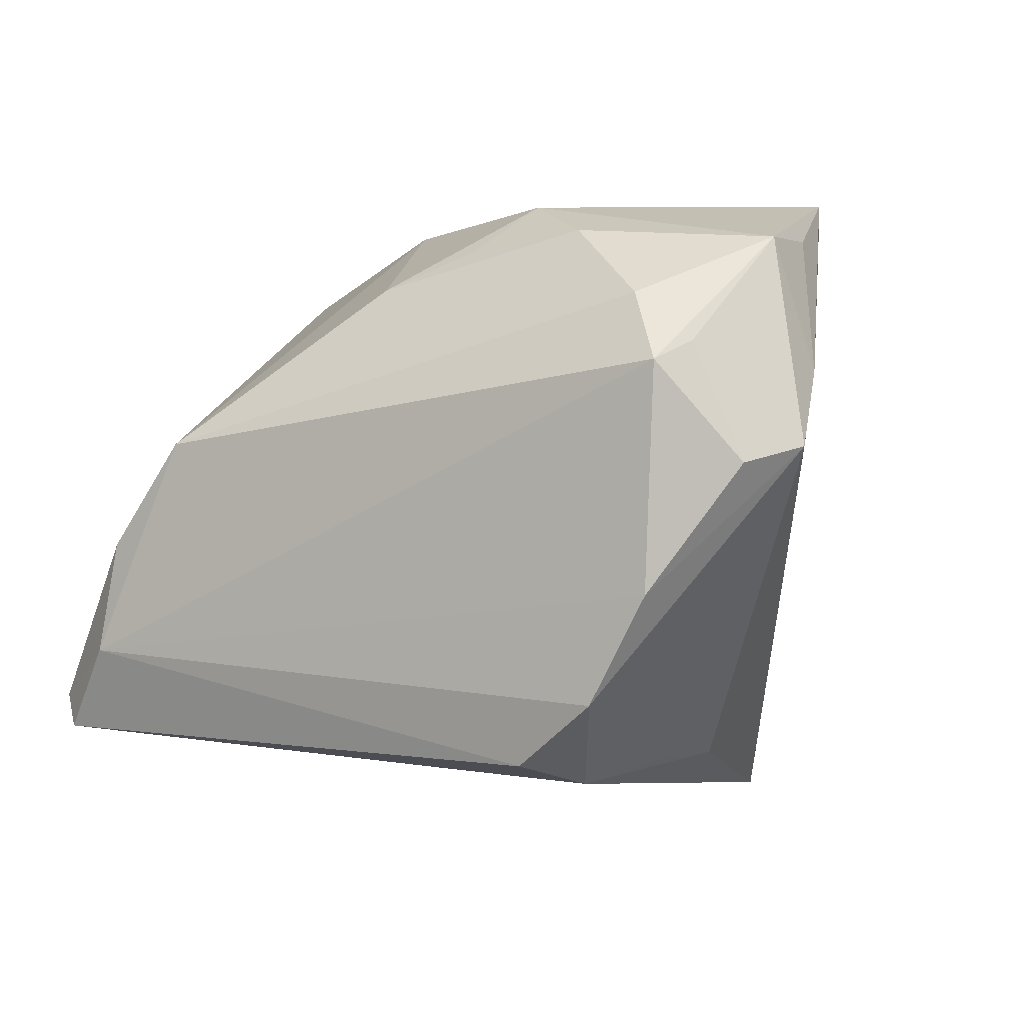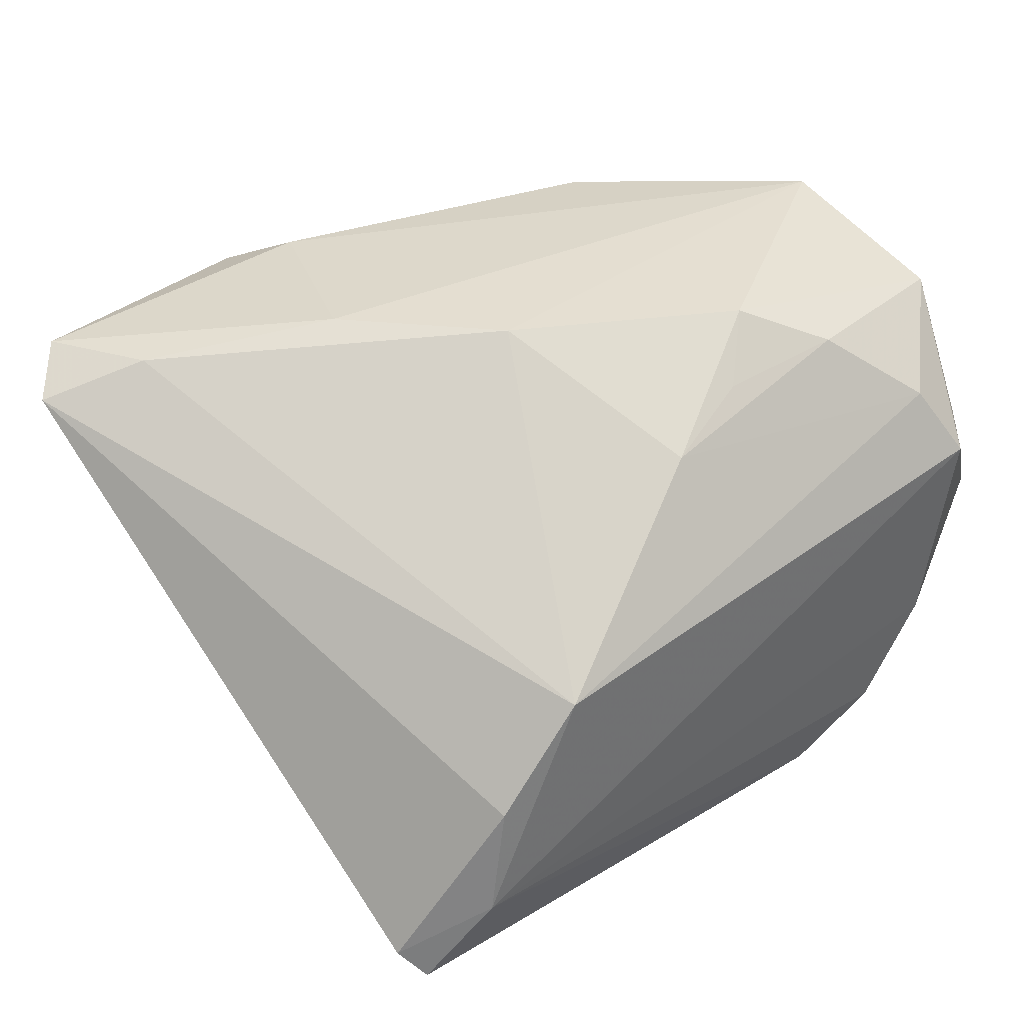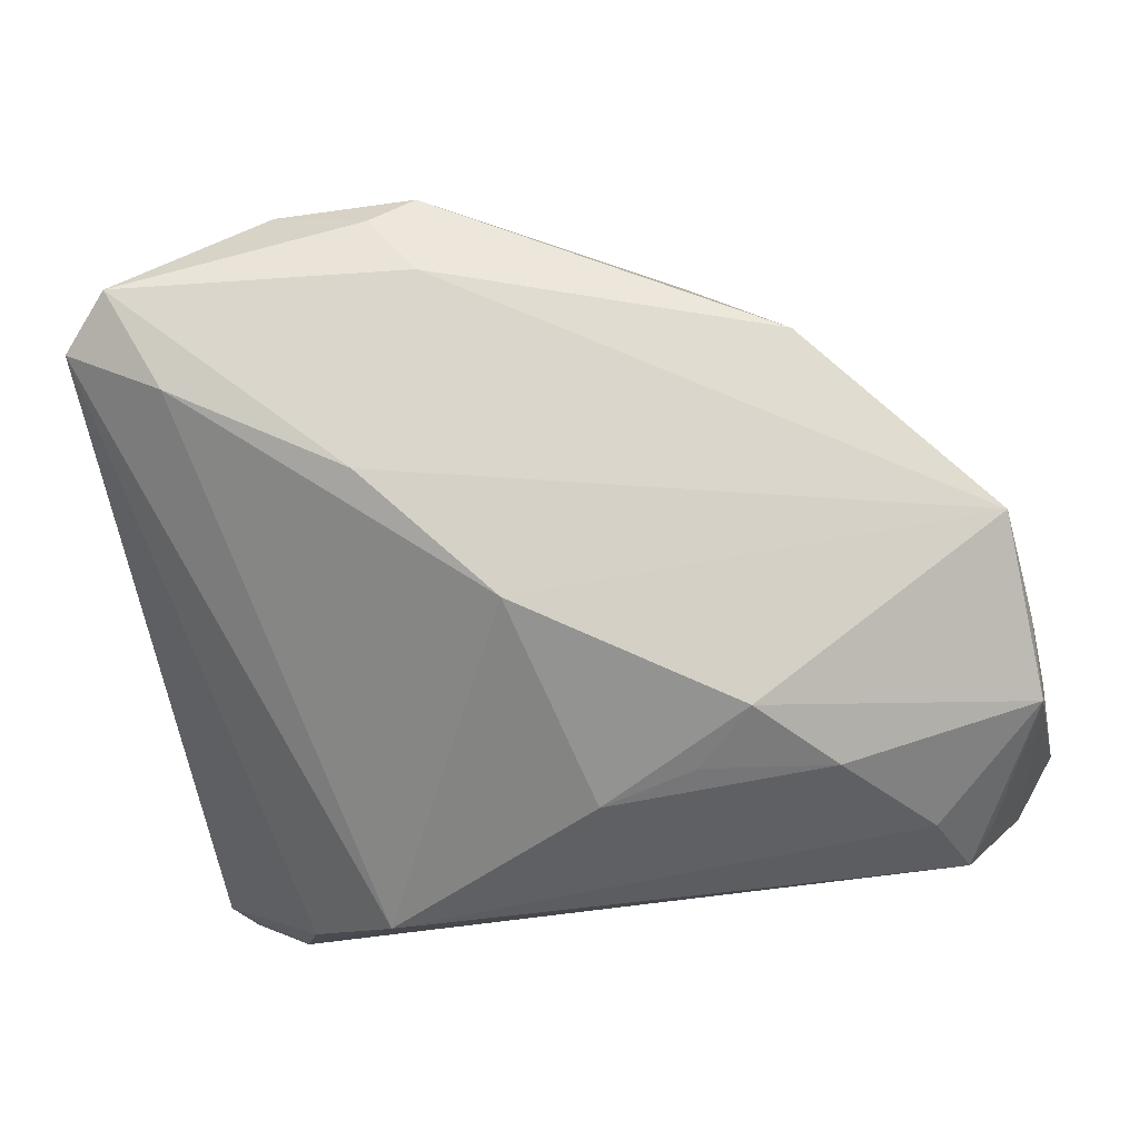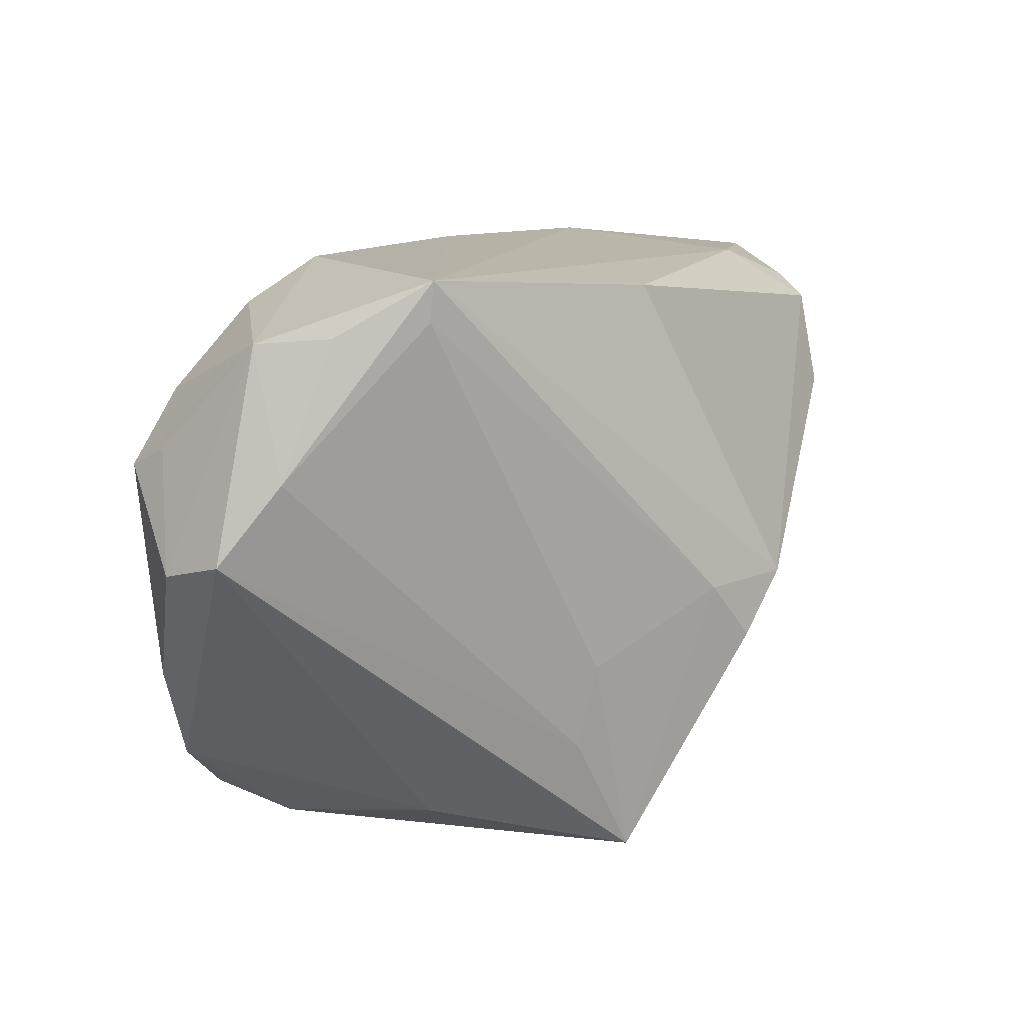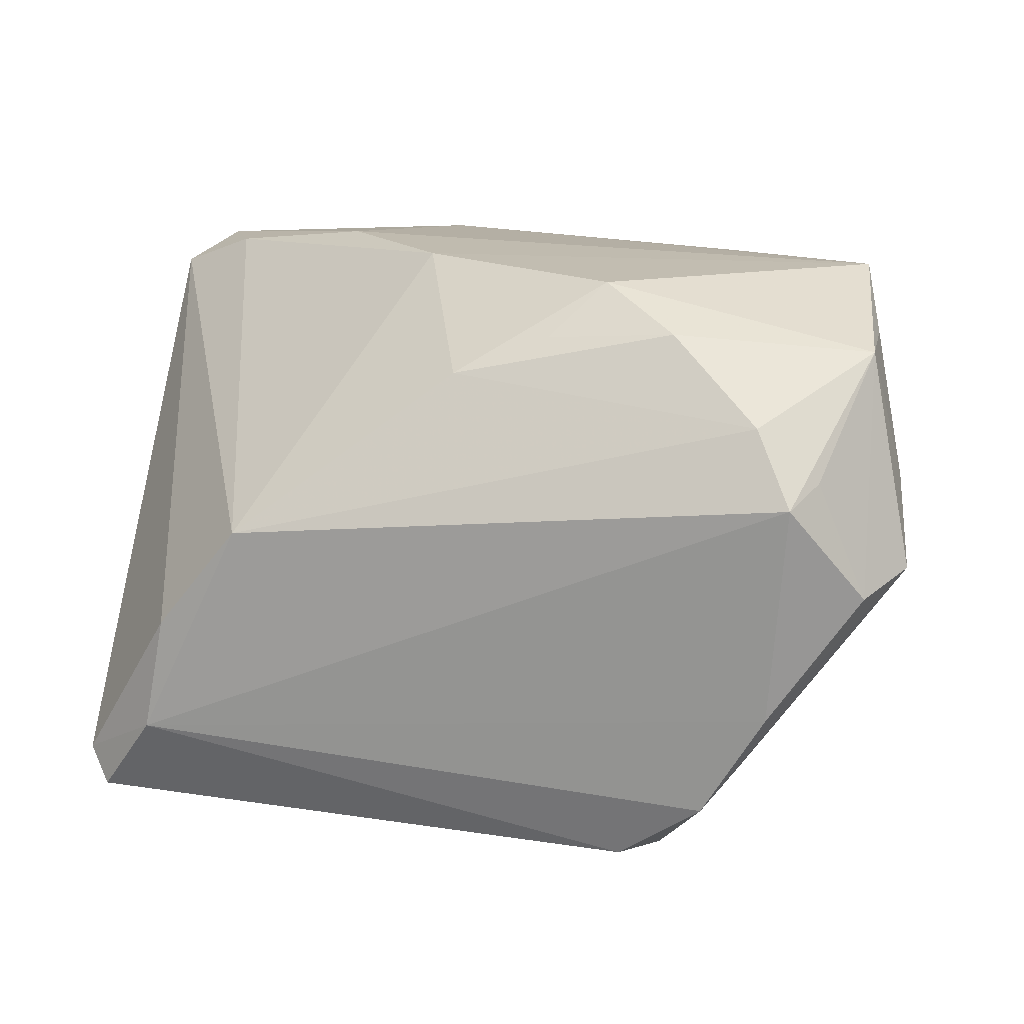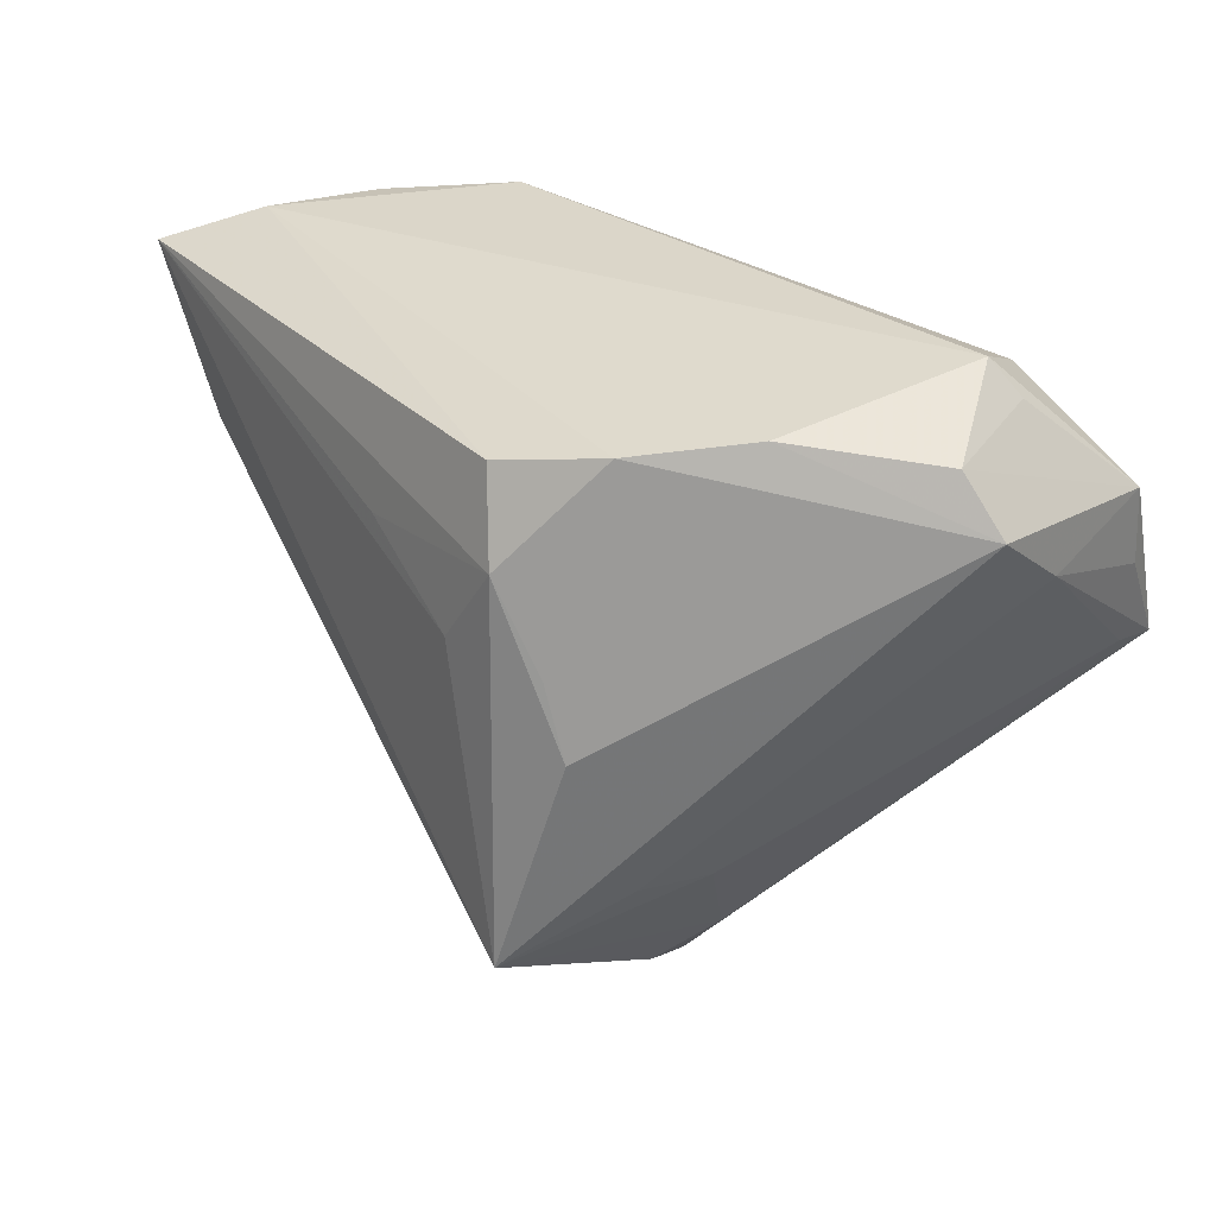
<metadata>
{"format":"obj","ext":"obj","renderer":"f3d","projection":"perspective","resolution":1024,"background":"white","views":[{"elev":-2.9,"azim":-150.5,"up":"+Z"},{"elev":36.4,"azim":140.2,"up":"+Z"},{"elev":79.1,"azim":174.1,"up":"+Z"},{"elev":12.3,"azim":-85.7,"up":"+Z"},{"elev":15.9,"azim":-167.2,"up":"+Z"},{"elev":29.5,"azim":-128.4,"up":"+Y"}]}
</metadata>
<code>
v -0.05133 0.01652 0.01112
v -0.01449 -0.03102 -0.02566
v 0.04533 0.03177 -0.03113
v 0.04806 0.02959 -0.02718
v -0.02053 0.03113 -0.03437
v 0.03526 0.01352 -0.03067
v -0.04022 0.03592 0.01116
v -0.02372 -0.03222 -0.006616
v 0.02584 0.03592 0.004362
v -0.02892 0.01097 -0.03443
v -0.04789 0.02 0.02648
v -0.01664 -0.04024 -0.005942
v 0.01134 -0.04595 0.01424
v -0.04556 0.0003578 0.02877
v 0.04972 -0.03581 0.02903
v -0.03582 0.03169 0.01945
v -0.009888 0.02358 0.02728
v -0.002659 0.0189 -0.0358
v 0.03807 0.03547 -0.02132
v -0.01823 -0.02433 -0.03508
v -0.03061 0.033 -0.0272
v -0.03164 -0.01806 -0.01495
v 0.01497 -0.03387 0.03134
v 0.05499 -0.02977 0.0256
v 0.009289 0.00389 0.03346
v -0.02654 -0.02177 -0.03923
v -0.03803 0.03388 -0.01488
v 0.04006 0.01343 -0.02845
v 0.04407 -0.0235 0.02996
v -0.03156 -0.01584 -0.02499
v 0.0009819 0.02627 0.02301
v -0.02504 0.02485 0.02849
v 0.02004 -0.04128 0.02757
v -0.04553 -4.373e-05 0.03346
v -0.0478 0.01108 0.02713
v 0.01445 -0.04403 0.02522
v -0.03153 0.002556 -0.03381
v 0.0345 -0.04356 0.009275
v -0.04856 0.03057 -0.000272
v -0.02008 -0.03648 -0.01343
v -0.02398 0.0213 -0.03688
v 0.03574 0.03503 -0.007919
v -0.01591 0.01807 0.03313
v 0.02392 -0.01175 0.03346
v -0.05297 0.02379 0.001847
v -0.02528 -0.02309 0.03092
v -0.04303 0.03182 0.0135
v -0.01711 0.01174 -0.03743
v 0.02282 -0.04648 0.01264
v 0.03085 -0.04424 0.02286
f 31 25 9
f 15 38 24
f 24 38 28
f 8 12 34
f 34 12 46
f 36 46 12
f 2 38 49
f 49 12 2
f 34 25 43
f 43 25 31
f 42 9 24
f 24 9 29
f 29 9 25
f 29 15 24
f 6 26 3
f 3 28 6
f 3 26 48
f 40 8 26
f 12 8 40
f 26 2 40
f 40 2 12
f 33 15 23
f 23 36 33
f 46 36 23
f 34 46 23
f 13 12 49
f 49 36 13
f 13 36 12
f 50 15 33
f 33 36 50
f 50 36 49
f 49 38 50
f 38 15 50
f 20 2 26
f 38 2 20
f 20 28 38
f 26 6 20
f 20 6 28
f 4 42 24
f 4 28 3
f 24 28 4
f 44 29 25
f 15 29 44
f 44 23 15
f 44 25 34
f 34 23 44
f 14 8 34
f 26 8 22
f 22 30 26
f 8 14 22
f 22 14 30
f 3 48 18
f 9 42 19
f 19 7 9
f 19 21 27
f 27 7 19
f 19 4 3
f 42 4 19
f 3 5 19
f 5 21 19
f 41 21 5
f 41 48 26
f 41 18 48
f 41 5 3
f 3 18 41
f 17 43 31
f 31 32 17
f 17 32 43
f 9 7 16
f 31 9 16
f 16 32 31
f 39 7 27
f 37 41 26
f 11 16 7
f 11 35 34
f 32 16 11
f 34 43 11
f 43 32 11
f 45 11 39
f 26 30 45
f 45 37 26
f 21 37 45
f 27 21 45
f 45 39 27
f 21 41 10
f 10 37 21
f 41 37 10
f 7 39 47
f 47 11 7
f 39 11 47
f 35 11 1
f 11 45 1
f 34 35 1
f 1 14 34
f 30 14 1
f 1 45 30

</code>
